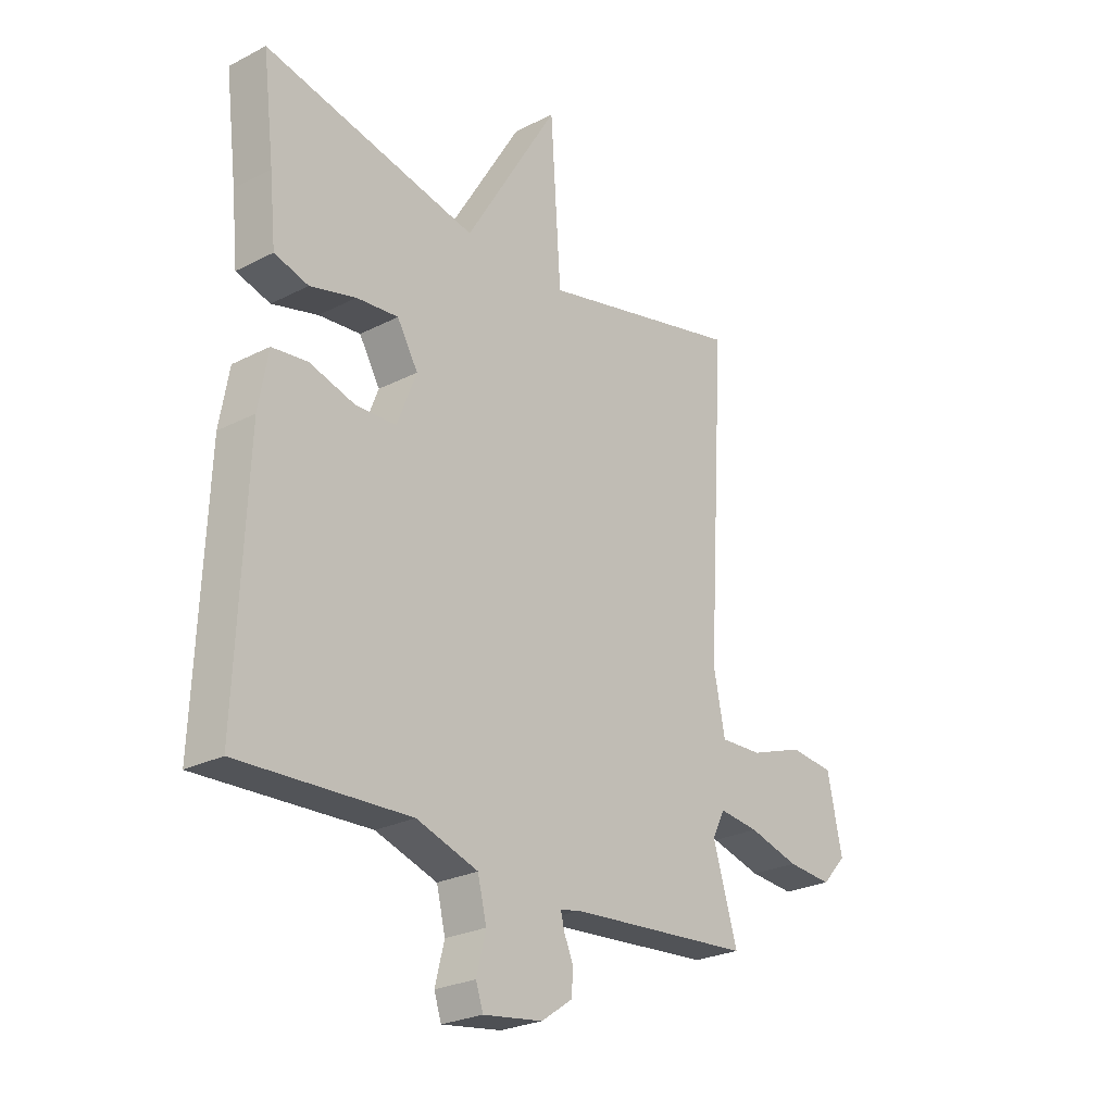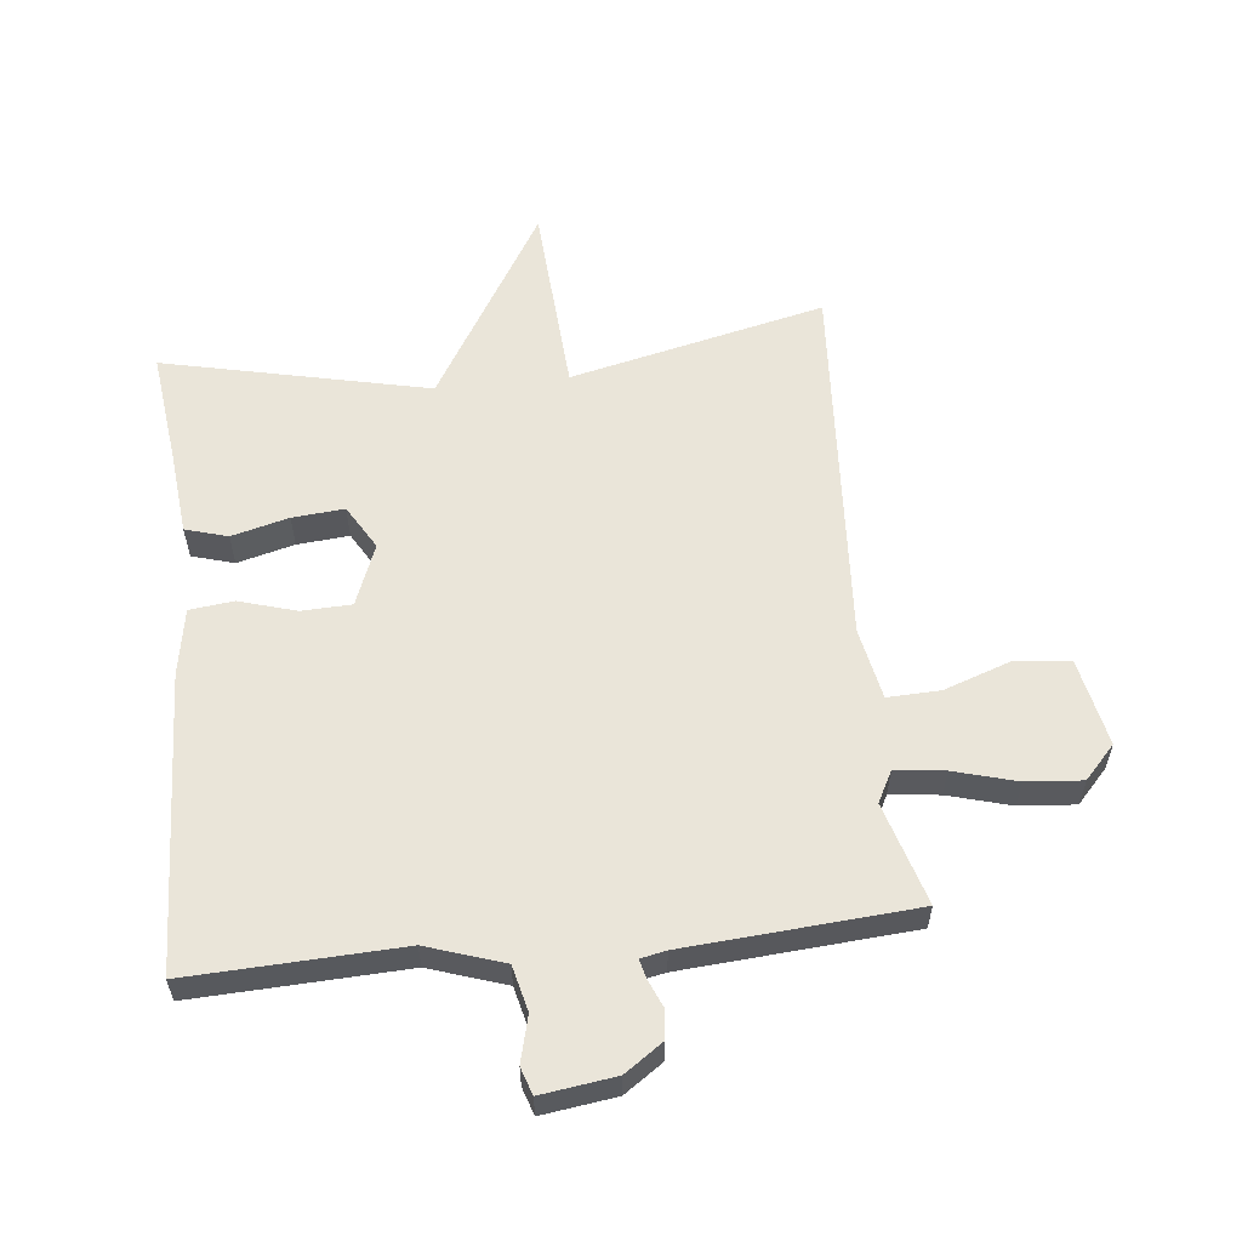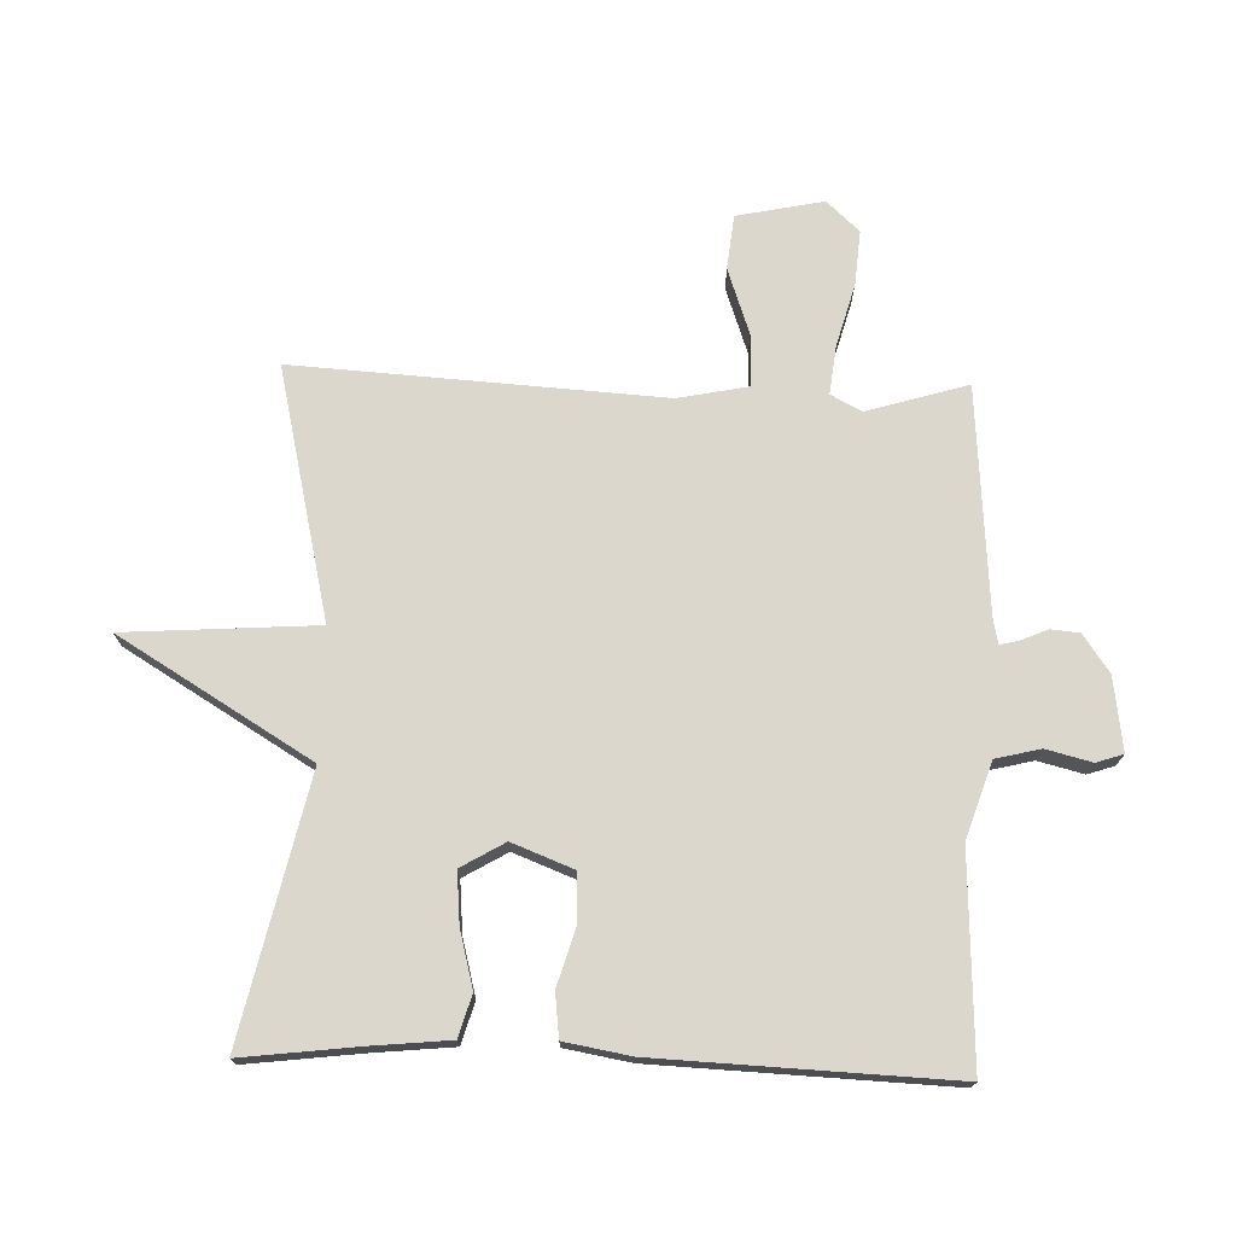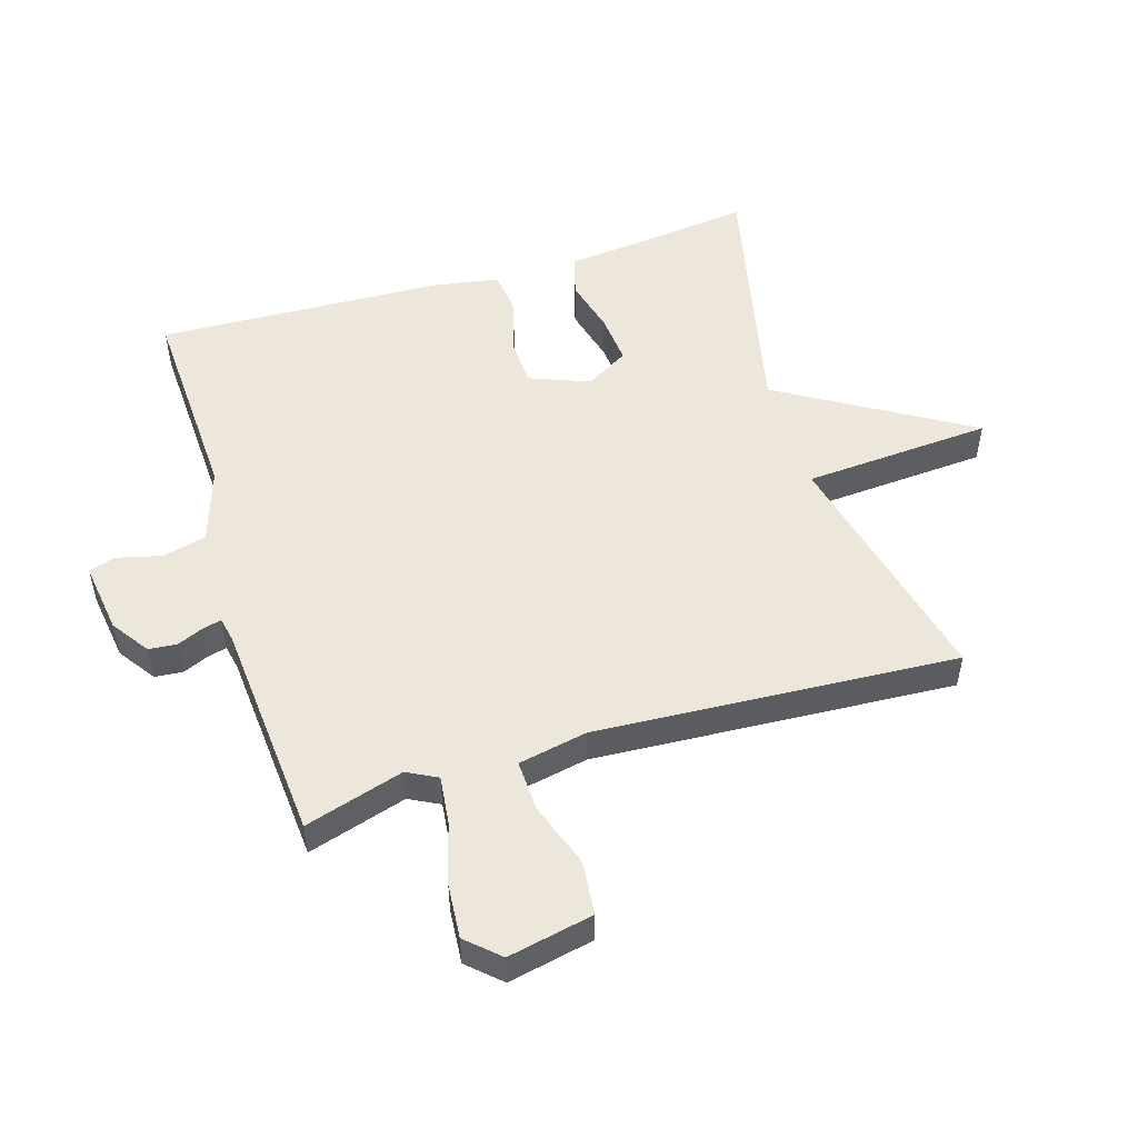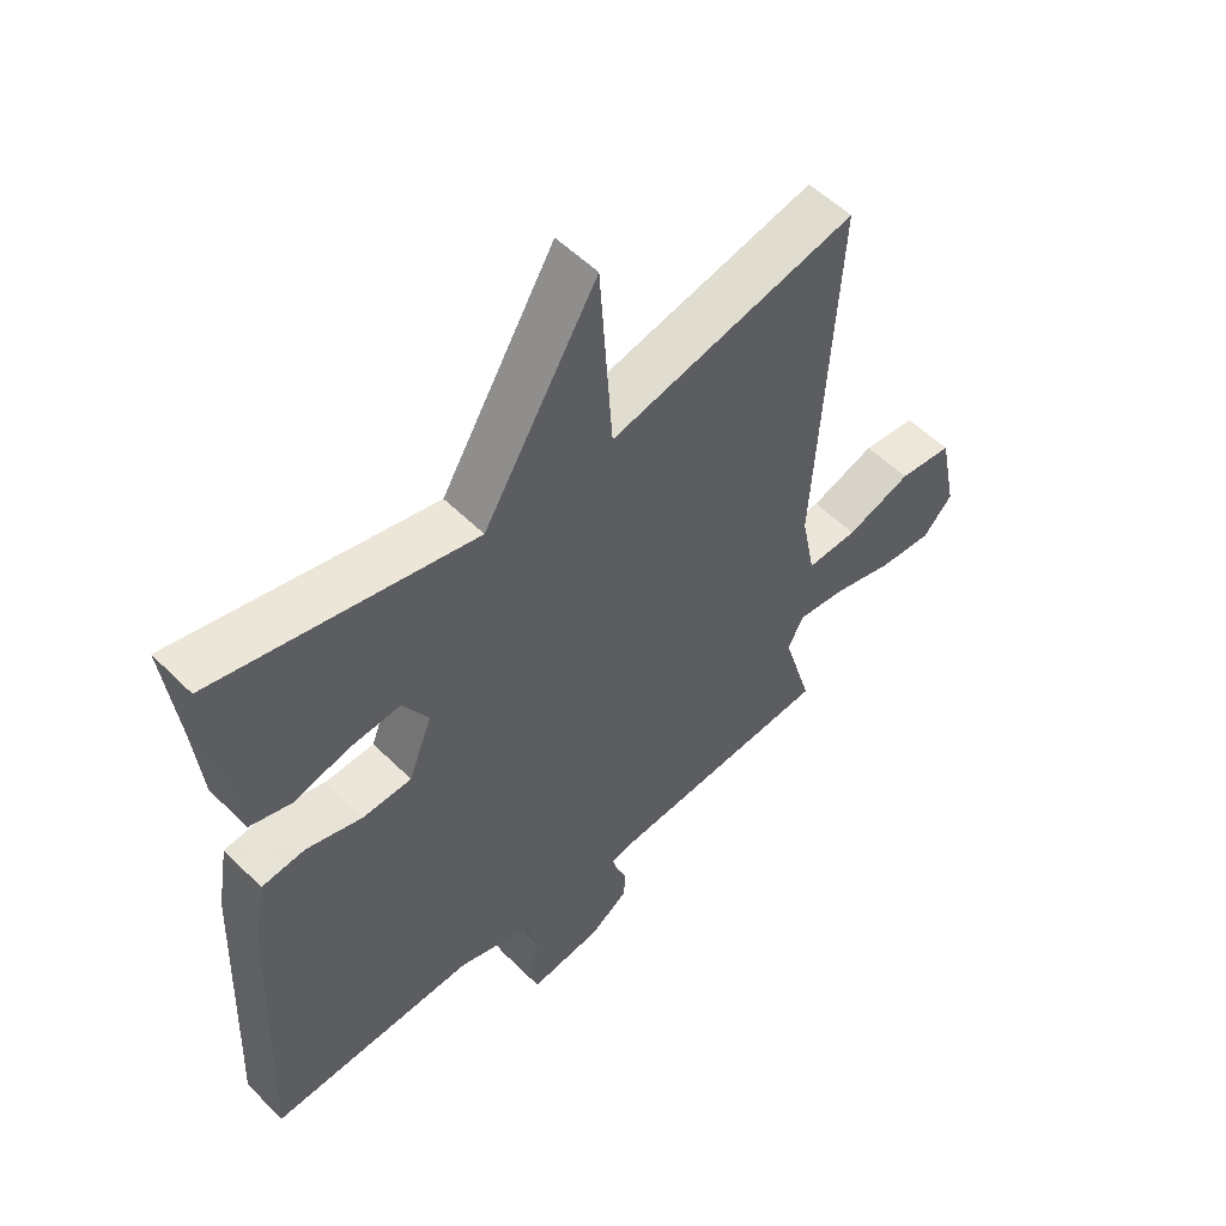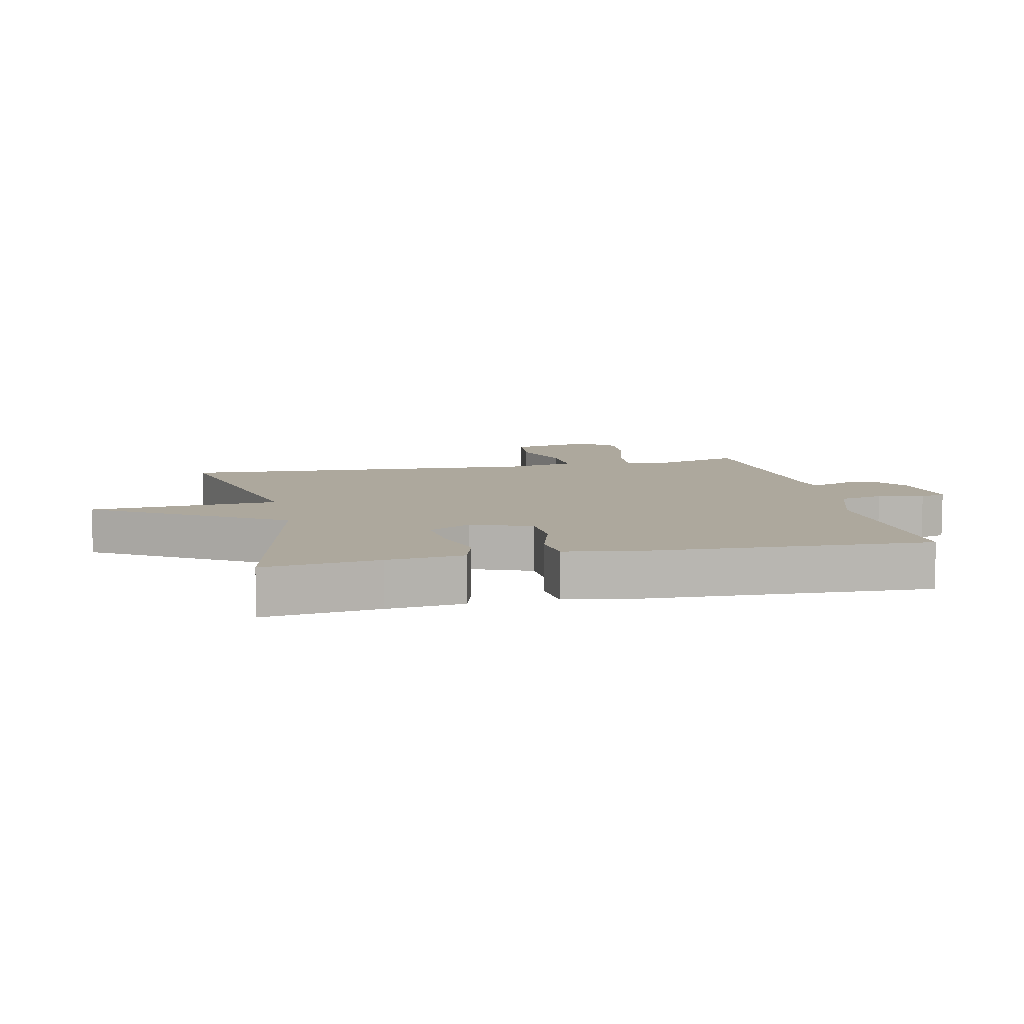
<metadata>
{"format":"obj","ext":"obj","renderer":"f3d","projection":"perspective","resolution":1024,"background":"white","views":[{"elev":-25.4,"azim":129.7,"up":"+Z"},{"elev":58.3,"azim":174.0,"up":"+Y"},{"elev":73.2,"azim":91.8,"up":"+Y"},{"elev":51.5,"azim":-107.1,"up":"+Y"},{"elev":54.0,"azim":136.4,"up":"+Z"},{"elev":8.7,"azim":77.8,"up":"+Y"}]}
</metadata>
<code>
v -0.5 0.07 -0.5
v -0.453 0.07 -0.343
v -0.478 0.07 -0.295
v -0.554 0.07 -0.304
v -0.651 0.07 -0.331
v -0.737 0.07 -0.338
v -0.784 0.07 -0.287
v -0.756 0.07 -0.152
v -0.671 0.07 -0.143
v -0.568 0.07 -0.179
v -0.487 0.07 -0.182
v -0.465 0.07 -0.072
v -0.5 0.07 0.5
v -0.108 0.07 0.409
v -0.088 0.07 0.708
v 0.092 0.07 0.409
v 0.5 0.07 0.5
v 0.478 0.07 0.318
v 0.466 0.07 0.197
v 0.401 0.07 0.178
v 0.313 0.07 0.201
v 0.233 0.07 0.208
v 0.193 0.07 0.14
v 0.23 0.07 0.045
v 0.307 0.07 0.042
v 0.395 0.07 0.068
v 0.463 0.07 0.06
v 0.481 0.07 -0.043
v 0.5 0.07 -0.5
v 0.174 0.07 -0.486
v 0.056 0.07 -0.525
v 0.039 0.07 -0.595
v 0.057 0.07 -0.666
v 0.043 0.07 -0.708
v -0.071 0.07 -0.692
v -0.13 0.07 -0.651
v -0.134 0.07 -0.606
v -0.116 0.07 -0.564
v -0.109 0.07 -0.535
v -0.148 0.07 -0.527
v -0.5 0 -0.5
v -0.453 0 -0.343
v -0.478 0 -0.295
v -0.554 0 -0.304
v -0.651 0 -0.331
v -0.737 0 -0.338
v -0.784 0 -0.287
v -0.756 0 -0.152
v -0.671 0 -0.143
v -0.568 0 -0.179
v -0.487 0 -0.182
v -0.465 0 -0.072
v -0.5 0 0.5
v -0.108 0 0.409
v -0.088 0 0.708
v 0.092 0 0.409
v 0.5 0 0.5
v 0.478 0 0.318
v 0.466 0 0.197
v 0.401 0 0.178
v 0.313 0 0.201
v 0.233 0 0.208
v 0.193 0 0.14
v 0.23 0 0.045
v 0.307 0 0.042
v 0.395 0 0.068
v 0.463 0 0.06
v 0.481 0 -0.043
v 0.5 0 -0.5
v 0.174 0 -0.486
v 0.056 0 -0.525
v 0.039 0 -0.595
v 0.057 0 -0.666
v 0.043 0 -0.708
v -0.071 0 -0.692
v -0.13 0 -0.651
v -0.134 0 -0.606
v -0.116 0 -0.564
v -0.109 0 -0.535
v -0.148 0 -0.527
f 36 37 38
f 35 36 38
f 34 35 38
f 33 34 38
f 32 33 38
f 31 32 38 39
f 30 31 39 40
f 28 29 30
f 27 28 30
f 26 27 30
f 25 26 30
f 40 1 2
f 30 40 2
f 25 30 2
f 24 25 2
f 18 19 20 21
f 18 21 22
f 17 18 22
f 16 17 22
f 14 15 16
f 14 16 22 23
f 14 23 24
f 13 14 24
f 12 13 24
f 8 9 10
f 7 8 10
f 6 7 10
f 5 6 10
f 4 5 10
f 3 4 10 11
f 11 12 24
f 3 11 24
f 2 3 24
f 78 77 76
f 78 76 75
f 78 75 74
f 78 74 73
f 78 73 72
f 79 78 72 71
f 80 79 71 70
f 70 69 68
f 70 68 67
f 70 67 66
f 70 66 65
f 42 41 80
f 42 80 70
f 42 70 65
f 42 65 64
f 61 60 59 58
f 62 61 58
f 62 58 57
f 62 57 56
f 56 55 54
f 63 62 56 54
f 64 63 54
f 64 54 53
f 64 53 52
f 50 49 48
f 50 48 47
f 50 47 46
f 50 46 45
f 50 45 44
f 51 50 44 43
f 64 52 51
f 64 51 43
f 64 43 42
f 1 41 42 2
f 2 42 43 3
f 3 43 44 4
f 4 44 45 5
f 5 45 46 6
f 6 46 47 7
f 7 47 48 8
f 8 48 49 9
f 9 49 50 10
f 10 50 51 11
f 11 51 52 12
f 12 52 53 13
f 13 53 54 14
f 14 54 55 15
f 15 55 56 16
f 16 56 57 17
f 17 57 58 18
f 18 58 59 19
f 19 59 60 20
f 20 60 61 21
f 21 61 62 22
f 22 62 63 23
f 23 63 64 24
f 24 64 65 25
f 25 65 66 26
f 26 66 67 27
f 27 67 68 28
f 28 68 69 29
f 29 69 70 30
f 30 70 71 31
f 31 71 72 32
f 32 72 73 33
f 33 73 74 34
f 34 74 75 35
f 35 75 76 36
f 36 76 77 37
f 37 77 78 38
f 38 78 79 39
f 39 79 80 40
f 40 80 41 1

</code>
